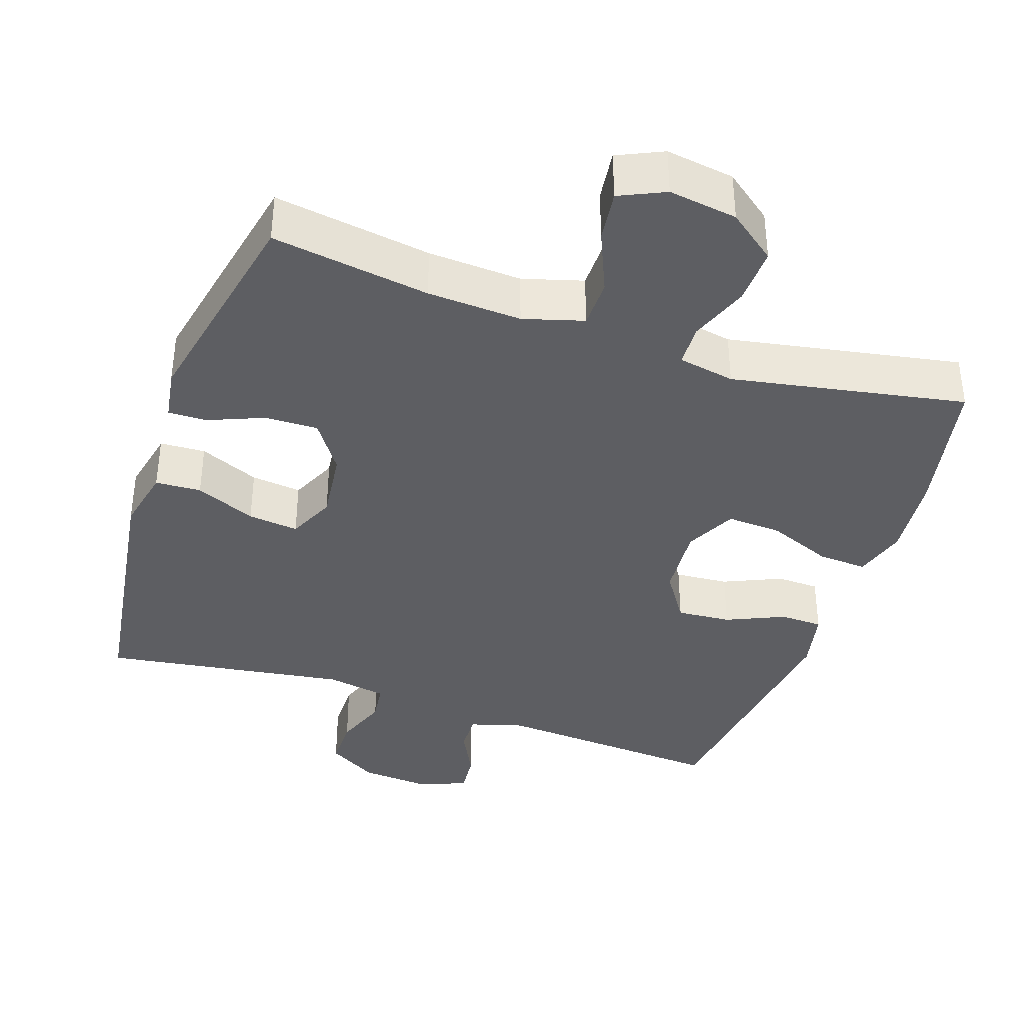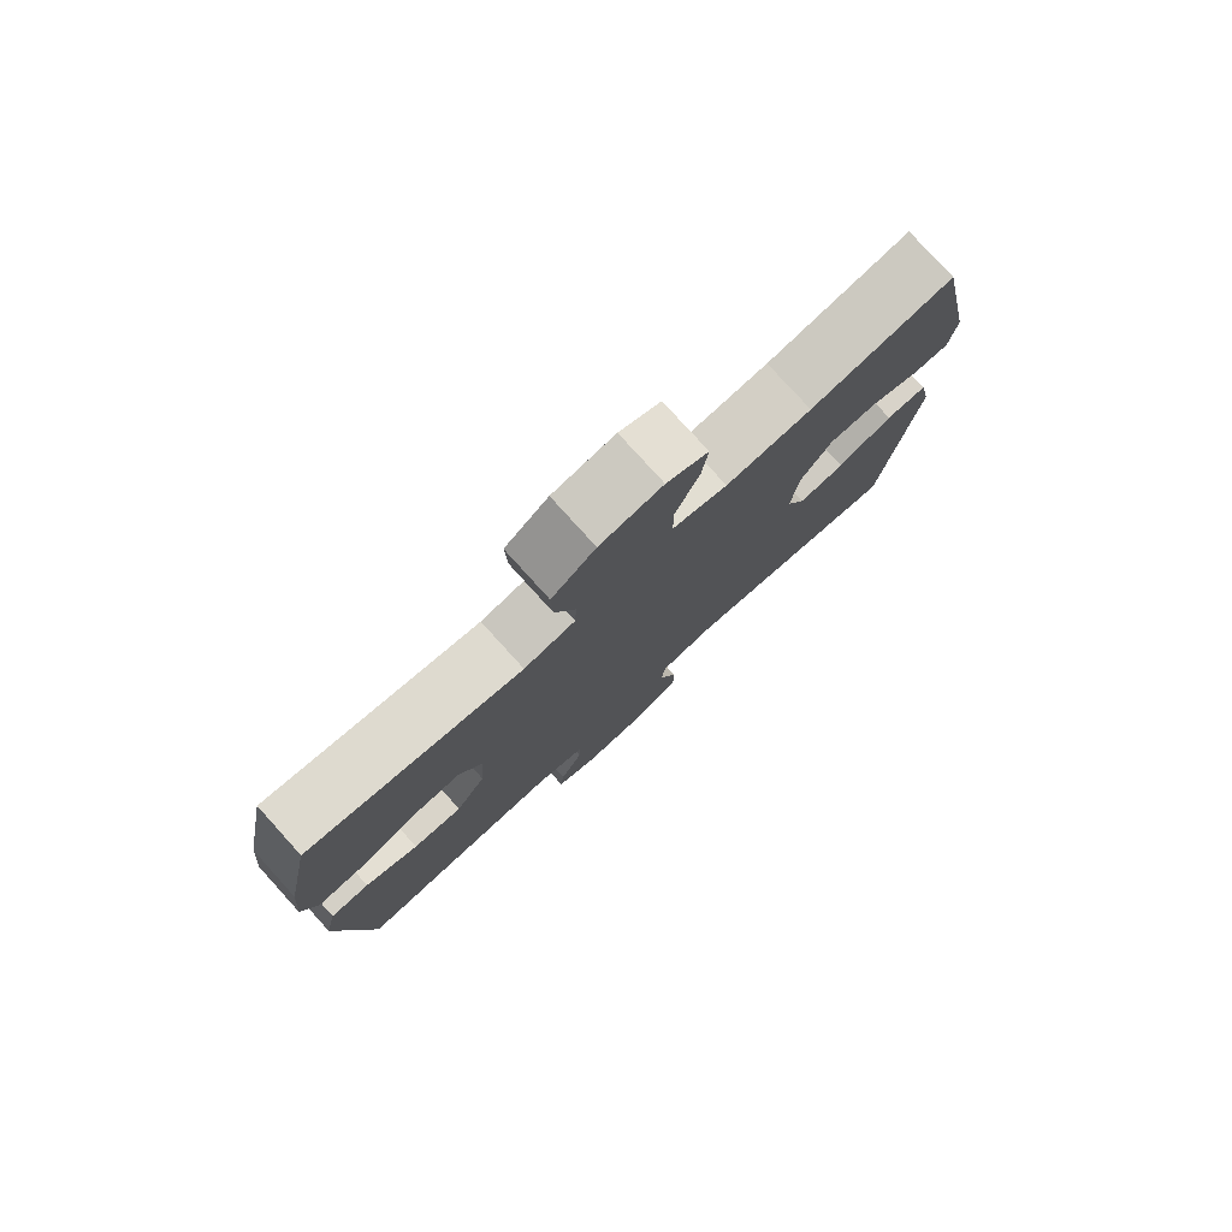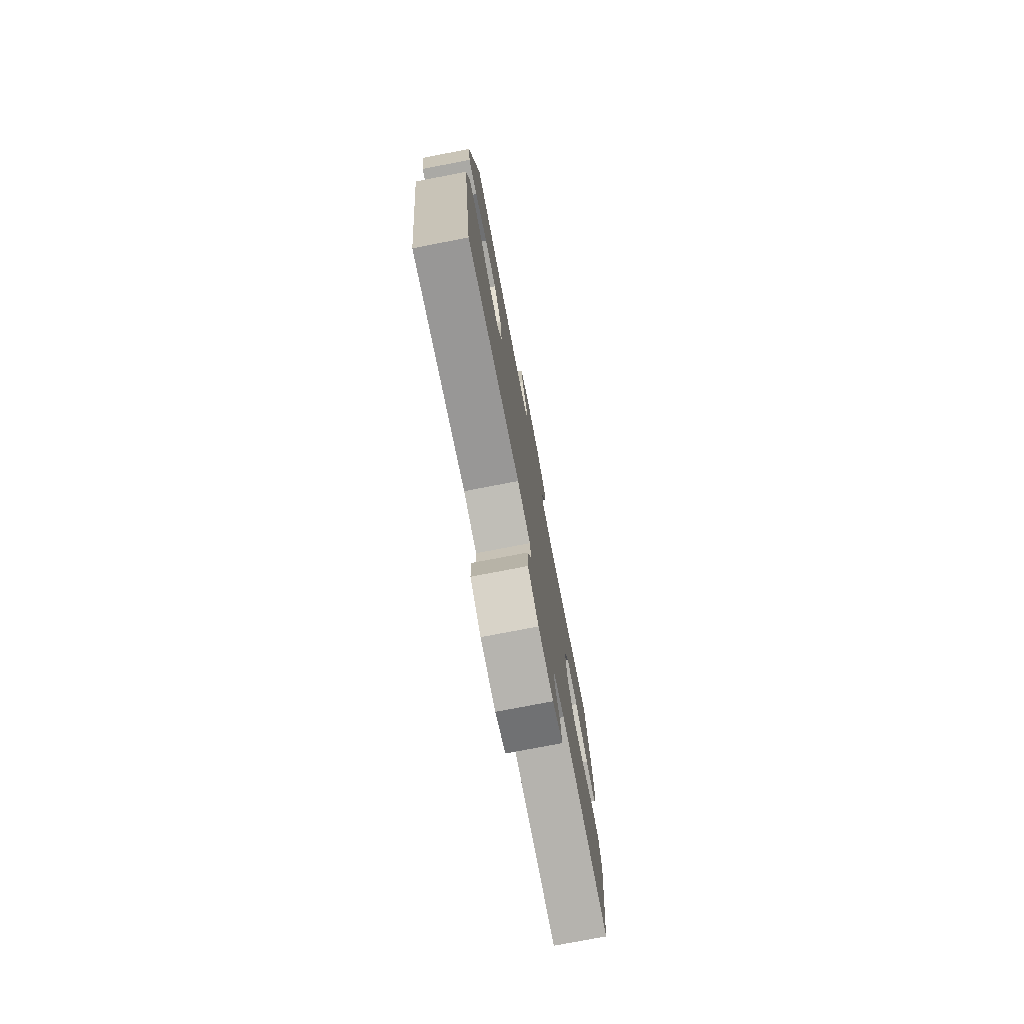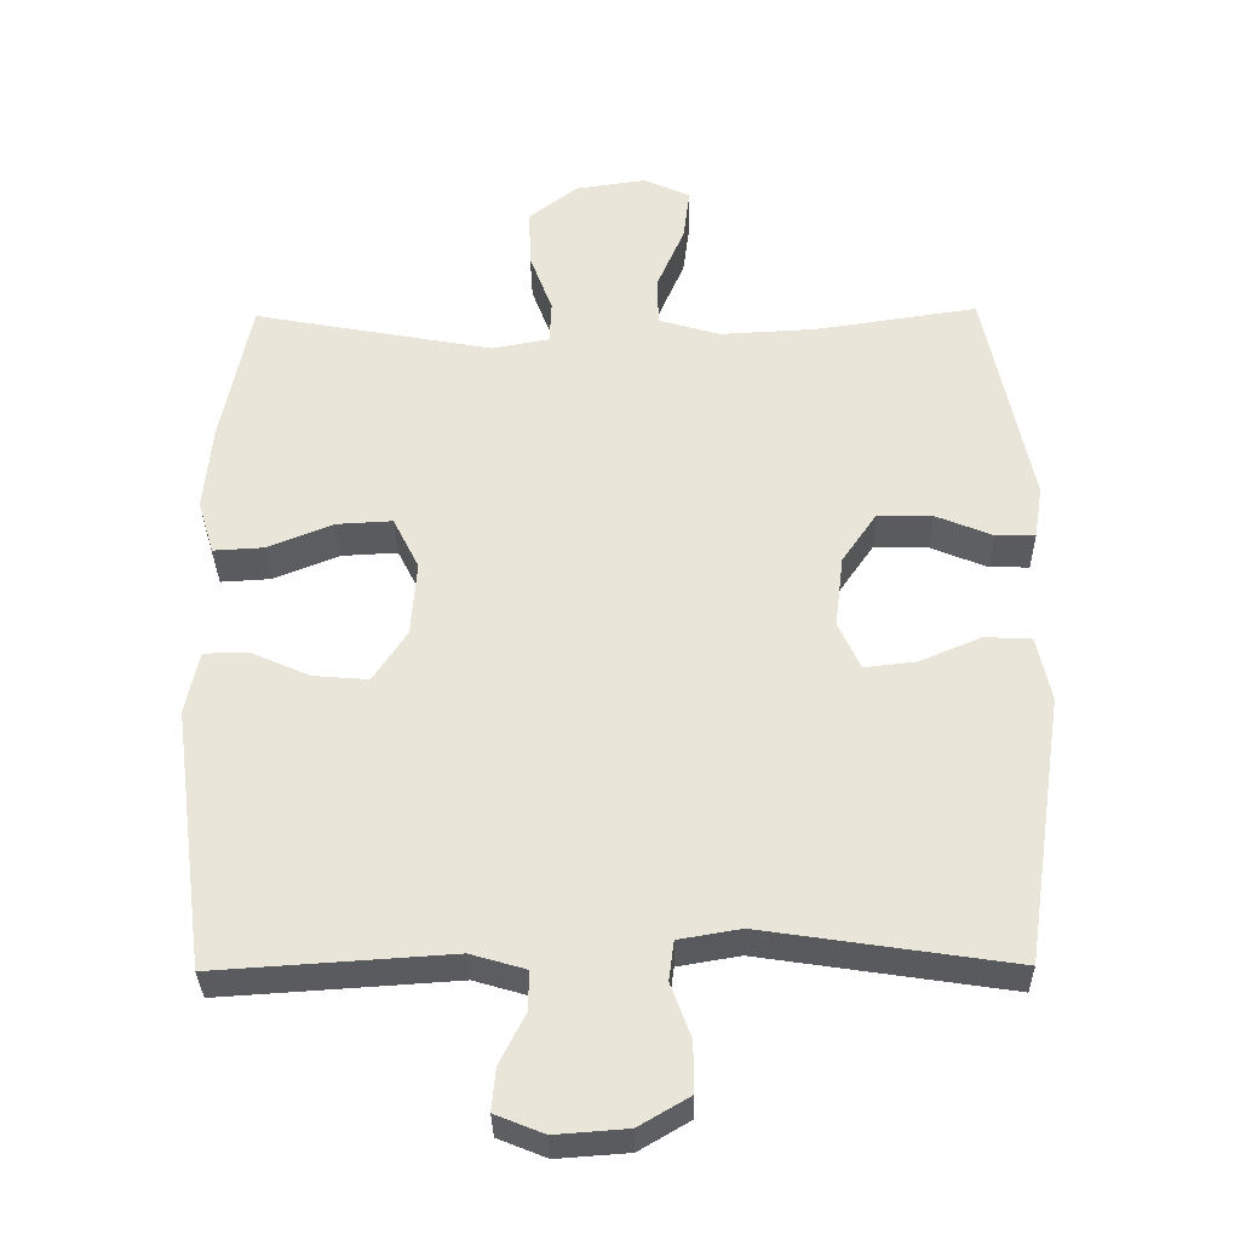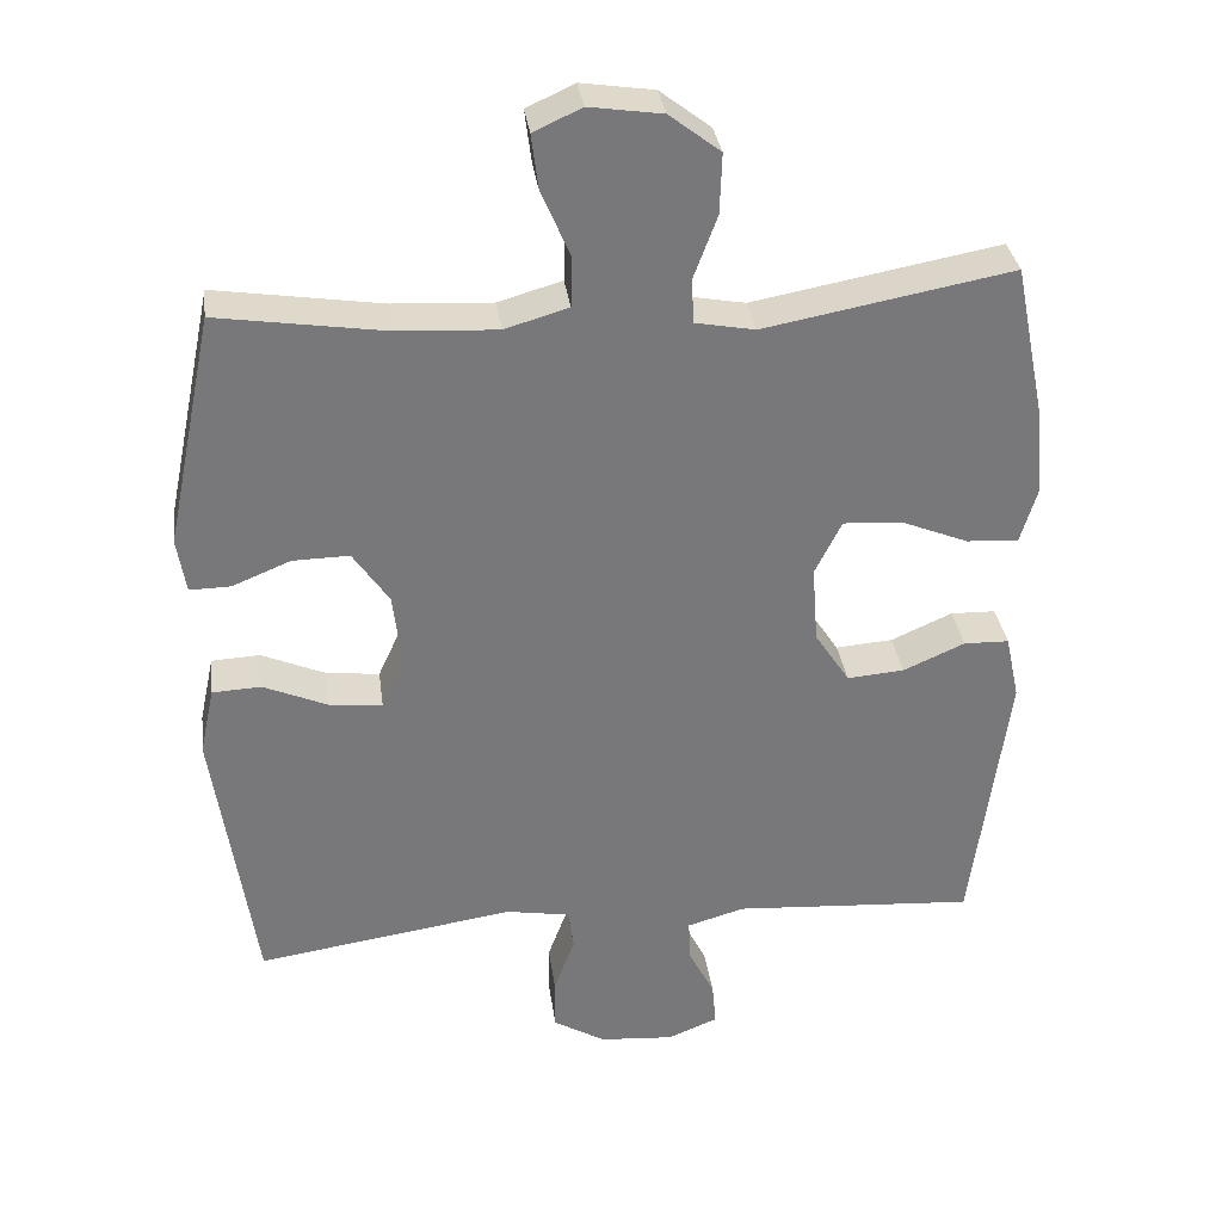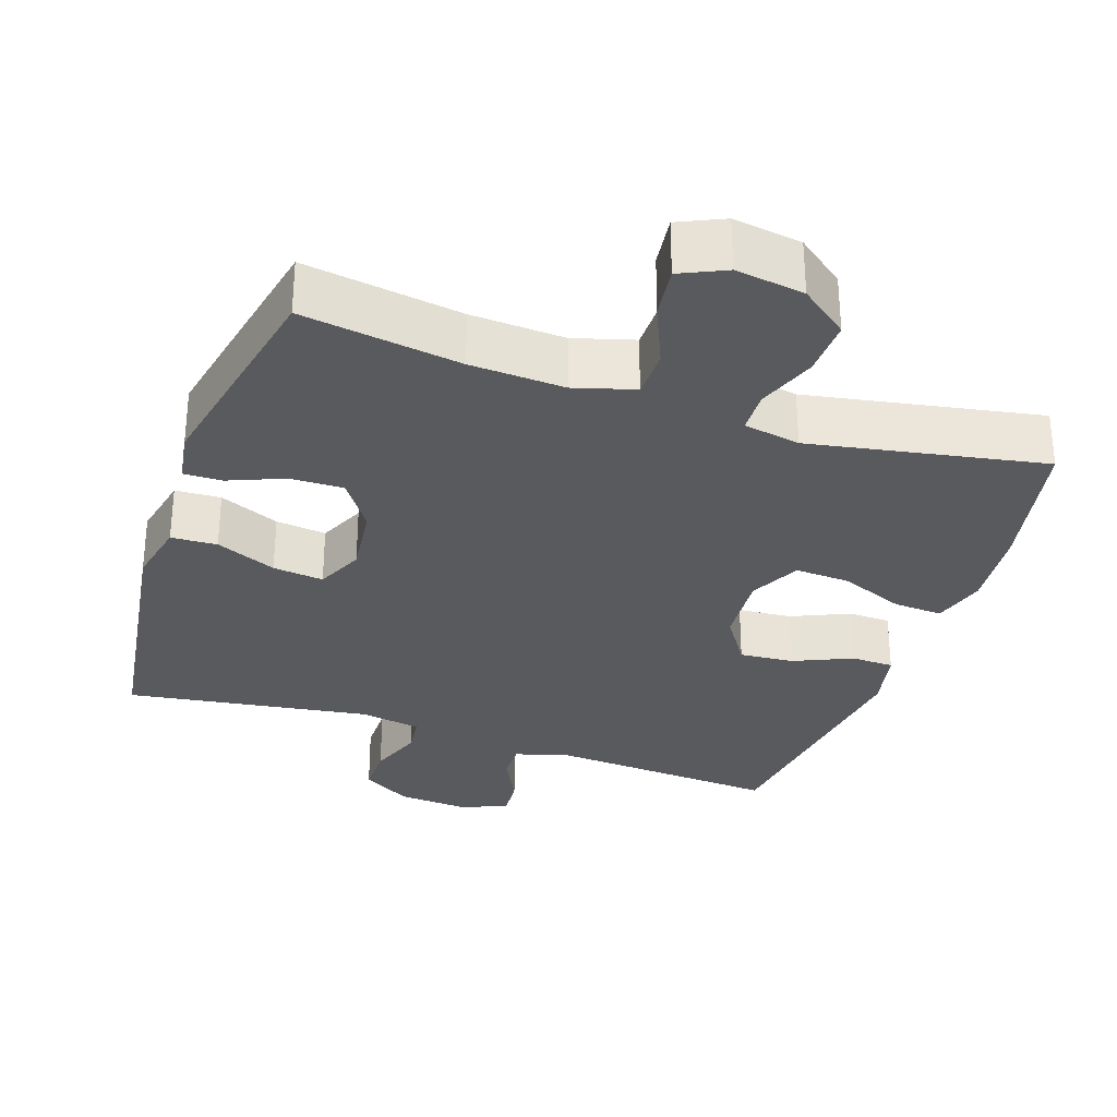
<metadata>
{"format":"obj","ext":"obj","renderer":"f3d","projection":"perspective","resolution":1024,"background":"white","views":[{"elev":-38.5,"azim":-18.8,"up":"+Y"},{"elev":78.7,"azim":137.8,"up":"+Z"},{"elev":-76.5,"azim":-79.1,"up":"+Z"},{"elev":-32.6,"azim":-179.1,"up":"+Z"},{"elev":32.9,"azim":-7.5,"up":"+Z"},{"elev":-31.2,"azim":-18.8,"up":"+Y"}]}
</metadata>
<code>
o path5974
v 0.5497 0.0375 -0.1403
v 0.5312 0.0375 -0.05369
v 0.4709 0.0375 -0.05215
v 0.3888 0.0375 -0.08848
v 0.3126 0.0375 -0.09451
v 0.2662 0.0375 -0.0243
v 0.2585 0.0375 0.07913
v 0.2942 0.0375 0.1505
v 0.3715 0.0375 0.1464
v 0.4623 0.0375 0.1099
v 0.5314 0.0375 0.106
v 0.5537 0.0375 0.18
v 0.5425 0.0375 0.2989
v 0.502 0.0375 0.5004
v 0.1719 0.0375 0.4392
v 0.09223 0.0375 0.4538
v 0.08974 0.0375 0.513
v 0.1211 0.0375 0.5968
v 0.1238 0.0375 0.677
v 0.05603 0.0375 0.7289
v -0.0409 0.0375 0.743
v -0.105 0.0375 0.7135
v -0.09572 0.0375 0.6412
v -0.05818 0.0375 0.5537
v -0.05895 0.0375 0.485
v -0.144 0.0375 0.4601
v -0.2768 0.0375 0.467
v -0.4999 0.0375 0.5004
v -0.5636 0.0375 0.1909
v -0.5519 0.0375 0.118
v -0.4974 0.0375 0.1191
v -0.4191 0.0375 0.1512
v -0.3441 0.0375 0.1526
v -0.296 0.0375 0.08272
v -0.2841 0.0375 -0.01664
v -0.3143 0.0375 -0.08275
v -0.3856 0.0375 -0.07468
v -0.4707 0.0375 -0.03845
v -0.5353 0.0375 -0.04183
v -0.5546 0.0375 -0.1315
v -0.4999 0.0375 -0.5013
v -0.1558 0.0375 -0.4495
v -0.07052 0.0375 -0.4641
v -0.06342 0.0375 -0.5184
v -0.09127 0.0375 -0.5935
v -0.09137 0.0375 -0.6626
v -0.0217 0.0375 -0.7034
v 0.07722 0.0375 -0.7107
v 0.1442 0.0375 -0.6836
v 0.1389 0.0375 -0.6255
v 0.1038 0.0375 -0.5568
v 0.1023 0.0375 -0.5023
v 0.1783 0.0375 -0.48
v 0.502 0.0375 -0.5013
v 0.5497 -0.0375 -0.1403
v 0.5312 -0.0375 -0.05369
v 0.4709 -0.0375 -0.05215
v 0.3888 -0.0375 -0.08848
v 0.3126 -0.0375 -0.09451
v 0.2662 -0.0375 -0.0243
v 0.2585 -0.0375 0.07913
v 0.2942 -0.0375 0.1505
v 0.3715 -0.0375 0.1464
v 0.4623 -0.0375 0.1099
v 0.5314 -0.0375 0.106
v 0.5537 -0.0375 0.18
v 0.5425 -0.0375 0.2989
v 0.502 -0.0375 0.5004
v 0.1719 -0.0375 0.4392
v 0.09223 -0.0375 0.4538
v 0.08974 -0.0375 0.513
v 0.1211 -0.0375 0.5968
v 0.1238 -0.0375 0.677
v 0.05603 -0.0375 0.7289
v -0.0409 -0.0375 0.743
v -0.105 -0.0375 0.7135
v -0.09572 -0.0375 0.6412
v -0.05818 -0.0375 0.5537
v -0.05895 -0.0375 0.485
v -0.144 -0.0375 0.4601
v -0.2768 -0.0375 0.467
v -0.4999 -0.0375 0.5004
v -0.5636 -0.0375 0.1909
v -0.5519 -0.0375 0.118
v -0.4974 -0.0375 0.1191
v -0.4191 -0.0375 0.1512
v -0.3441 -0.0375 0.1526
v -0.296 -0.0375 0.08272
v -0.2841 -0.0375 -0.01664
v -0.3143 -0.0375 -0.08275
v -0.3856 -0.0375 -0.07468
v -0.4707 -0.0375 -0.03845
v -0.5353 -0.0375 -0.04183
v -0.5546 -0.0375 -0.1315
v -0.4999 -0.0375 -0.5013
v -0.1558 -0.0375 -0.4495
v -0.07052 -0.0375 -0.4641
v -0.06342 -0.0375 -0.5184
v -0.09127 -0.0375 -0.5935
v -0.09137 -0.0375 -0.6626
v -0.0217 -0.0375 -0.7034
v 0.07722 -0.0375 -0.7107
v 0.1442 -0.0375 -0.6836
v 0.1389 -0.0375 -0.6255
v 0.1038 -0.0375 -0.5568
v 0.1023 -0.0375 -0.5023
v 0.1783 -0.0375 -0.48
v 0.502 -0.0375 -0.5013
v 0.05603 0.0375 0.7289
v -0.0409 0.0375 0.743
v -0.105 0.0375 0.7135
v -0.105 0.0375 0.7135
v 0.1238 0.0375 0.677
v -0.09572 0.0375 0.6412
v 0.1211 0.0375 0.5968
v -0.05818 0.0375 0.5537
v 0.08974 0.0375 0.513
v -0.05895 0.0375 0.485
v -0.05895 0.0375 0.485
v 0.09223 0.0375 0.4538
v 0.09223 0.0375 0.4538
v -0.144 0.0375 0.4601
v -0.2768 0.0375 0.467
v -0.4999 0.0375 0.5004
v -0.4999 0.0375 0.5004
v 0.502 0.0375 0.5004
v 0.502 0.0375 0.5004
v 0.1719 0.0375 0.4392
v 0.5425 0.0375 0.2989
v -0.5636 0.0375 0.1909
v 0.5537 0.0375 0.18
v -0.5519 0.0375 0.118
v -0.5519 0.0375 0.118
v 0.5314 0.0375 0.106
v 0.5314 0.0375 0.106
v 0.2942 0.0375 0.1505
v 0.2942 0.0375 0.1505
v 0.3715 0.0375 0.1464
v -0.4191 0.0375 0.1512
v -0.3441 0.0375 0.1526
v -0.296 0.0375 0.08272
v -0.4974 0.0375 0.1191
v 0.2585 0.0375 0.07913
v 0.4623 0.0375 0.1099
v -0.2841 0.0375 -0.01664
v 0.2662 0.0375 -0.0243
v -0.3143 0.0375 -0.08275
v -0.3143 0.0375 -0.08275
v 0.3126 0.0375 -0.09451
v 0.3126 0.0375 -0.09451
v -0.3856 0.0375 -0.07468
v -0.4707 0.0375 -0.03845
v -0.5353 0.0375 -0.04183
v -0.5353 0.0375 -0.04183
v -0.5546 0.0375 -0.1315
v 0.5312 0.0375 -0.05369
v 0.5312 0.0375 -0.05369
v 0.4709 0.0375 -0.05215
v 0.3888 0.0375 -0.08848
v 0.5497 0.0375 -0.1403
v -0.1558 0.0375 -0.4495
v -0.07052 0.0375 -0.4641
v -0.07052 0.0375 -0.4641
v -0.06342 0.0375 -0.5184
v -0.4999 0.0375 -0.5013
v -0.4999 0.0375 -0.5013
v 0.502 0.0375 -0.5013
v 0.502 0.0375 -0.5013
v 0.1023 0.0375 -0.5023
v 0.1023 0.0375 -0.5023
v 0.1783 0.0375 -0.48
v 0.1038 0.0375 -0.5568
v -0.09127 0.0375 -0.5935
v 0.1389 0.0375 -0.6255
v -0.09137 0.0375 -0.6626
v 0.1442 0.0375 -0.6836
v 0.1442 0.0375 -0.6836
v -0.0217 0.0375 -0.7034
v 0.07722 0.0375 -0.7107
v 0.05603 -0.0375 0.7289
v -0.0409 -0.0375 0.743
v -0.105 -0.0375 0.7135
v -0.105 -0.0375 0.7135
v 0.1238 -0.0375 0.677
v -0.09572 -0.0375 0.6412
v 0.1211 -0.0375 0.5968
v -0.05818 -0.0375 0.5537
v 0.08974 -0.0375 0.513
v -0.05895 -0.0375 0.485
v -0.05895 -0.0375 0.485
v 0.09223 -0.0375 0.4538
v 0.09223 -0.0375 0.4538
v -0.144 -0.0375 0.4601
v -0.2768 -0.0375 0.467
v -0.4999 -0.0375 0.5004
v -0.4999 -0.0375 0.5004
v 0.502 -0.0375 0.5004
v 0.502 -0.0375 0.5004
v 0.1719 -0.0375 0.4392
v 0.5425 -0.0375 0.2989
v -0.5636 -0.0375 0.1909
v 0.5537 -0.0375 0.18
v -0.5519 -0.0375 0.118
v -0.5519 -0.0375 0.118
v 0.5314 -0.0375 0.106
v 0.5314 -0.0375 0.106
v 0.2942 -0.0375 0.1505
v 0.2942 -0.0375 0.1505
v 0.3715 -0.0375 0.1464
v -0.4191 -0.0375 0.1512
v -0.3441 -0.0375 0.1526
v -0.296 -0.0375 0.08272
v -0.4974 -0.0375 0.1191
v 0.2585 -0.0375 0.07913
v 0.4623 -0.0375 0.1099
v -0.2841 -0.0375 -0.01664
v 0.2662 -0.0375 -0.0243
v -0.3143 -0.0375 -0.08275
v -0.3143 -0.0375 -0.08275
v 0.3126 -0.0375 -0.09451
v 0.3126 -0.0375 -0.09451
v -0.3856 -0.0375 -0.07468
v -0.4707 -0.0375 -0.03845
v -0.5353 -0.0375 -0.04183
v -0.5353 -0.0375 -0.04183
v -0.5546 -0.0375 -0.1315
v 0.5312 -0.0375 -0.05369
v 0.5312 -0.0375 -0.05369
v 0.4709 -0.0375 -0.05215
v 0.3888 -0.0375 -0.08848
v 0.5497 -0.0375 -0.1403
v -0.1558 -0.0375 -0.4495
v -0.07052 -0.0375 -0.4641
v -0.07052 -0.0375 -0.4641
v -0.06342 -0.0375 -0.5184
v -0.4999 -0.0375 -0.5013
v -0.4999 -0.0375 -0.5013
v 0.502 -0.0375 -0.5013
v 0.502 -0.0375 -0.5013
v 0.1023 -0.0375 -0.5023
v 0.1023 -0.0375 -0.5023
v 0.1783 -0.0375 -0.48
v 0.1038 -0.0375 -0.5568
v -0.09127 -0.0375 -0.5935
v 0.1389 -0.0375 -0.6255
v -0.09137 -0.0375 -0.6626
v 0.1442 -0.0375 -0.6836
v 0.1442 -0.0375 -0.6836
v -0.0217 -0.0375 -0.7034
v 0.07722 -0.0375 -0.7107
f 246 249 244
f 210 195 201
f 185 181 182
f 209 199 207
f 233 216 218
f 188 189 191
f 188 187 189
f 240 242 233
f 236 222 226
f 199 209 200
f 194 211 193
f 231 230 238
f 242 220 233
f 217 214 216
f 191 189 193
f 233 217 216
f 226 223 224
f 205 202 215
f 199 200 197
f 184 180 186
f 230 220 238
f 207 191 214
f 238 220 242
f 243 240 235
f 212 193 211
f 243 250 245
f 213 201 203
f 232 218 236
f 215 202 209
f 226 222 223
f 214 191 212
f 187 180 185
f 185 180 181
f 233 218 232
f 218 222 236
f 216 214 212
f 191 207 199
f 249 243 244
f 244 243 235
f 186 187 188
f 211 194 210
f 235 240 233
f 210 201 213
f 212 191 193
f 194 195 210
f 200 209 202
f 250 243 249
f 180 187 186
f 247 245 250
f 230 231 229
f 227 229 231
f 233 220 217
f 20 21 75 74
f 21 112 183 75
f 19 20 74 73
f 22 23 77 76
f 18 19 73 72
f 23 24 78 77
f 17 18 72 71
f 24 119 190 78
f 121 17 71 192
f 25 26 80 79
f 27 125 196 81
f 26 27 81 80
f 127 15 69 198
f 15 16 70 69
f 13 14 68 67
f 28 29 83 82
f 12 13 67 66
f 29 133 204 83
f 135 12 66 206
f 137 9 63 208
f 32 33 87 86
f 33 34 88 87
f 31 32 86 85
f 30 31 85 84
f 7 8 62 61
f 10 11 65 64
f 9 10 64 63
f 34 35 89 88
f 6 7 61 60
f 35 148 219 89
f 150 6 60 221
f 37 38 92 91
f 38 154 225 92
f 39 40 94 93
f 157 3 57 228
f 3 4 58 57
f 1 2 56 55
f 36 37 91 90
f 4 5 59 58
f 42 163 234 96
f 43 44 98 97
f 166 42 96 237
f 40 41 95 94
f 168 1 55 239
f 170 53 107 241
f 53 54 108 107
f 51 52 106 105
f 44 45 99 98
f 50 51 105 104
f 45 46 100 99
f 177 50 104 248
f 46 47 101 100
f 48 49 103 102
f 47 48 102 101
f 175 173 178
f 139 130 124
f 114 111 110
f 138 136 128
f 162 147 145
f 117 120 118
f 117 118 116
f 169 162 171
f 165 155 151
f 128 129 138
f 123 122 140
f 160 167 159
f 171 162 149
f 146 145 143
f 120 122 118
f 162 145 146
f 155 153 152
f 134 144 131
f 128 126 129
f 113 115 109
f 159 167 149
f 136 143 120
f 167 171 149
f 172 164 169
f 141 140 122
f 172 174 179
f 142 132 130
f 161 165 147
f 144 138 131
f 155 152 151
f 143 141 120
f 116 114 109
f 114 110 109
f 162 161 147
f 147 165 151
f 145 141 143
f 120 128 136
f 178 173 172
f 173 164 172
f 115 117 116
f 140 139 123
f 164 162 169
f 139 142 130
f 141 122 120
f 123 139 124
f 129 131 138
f 179 178 172
f 109 115 116
f 176 179 174
f 159 158 160
f 156 160 158
f 162 146 149

</code>
